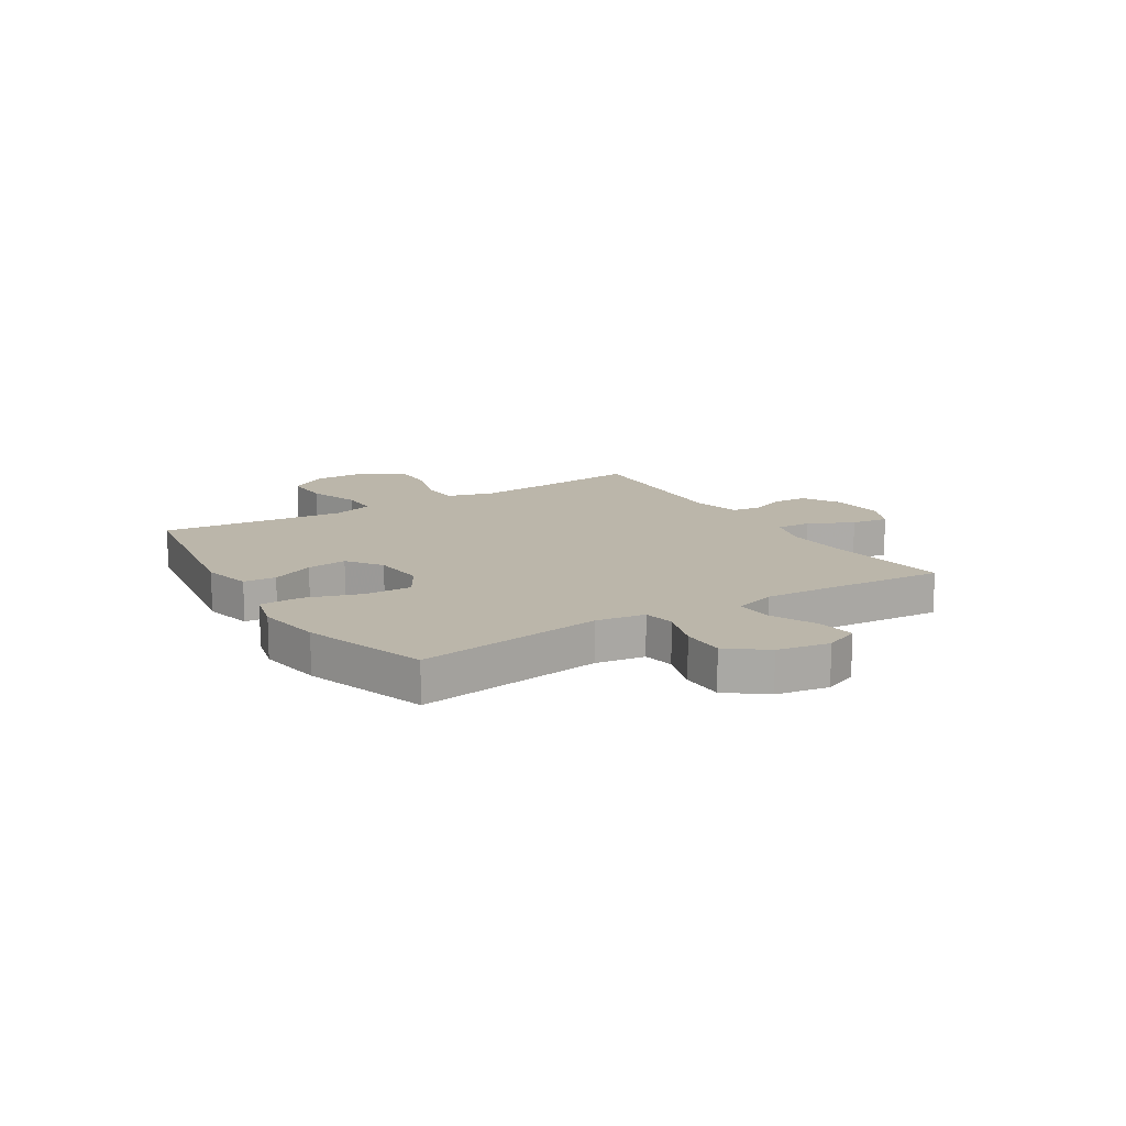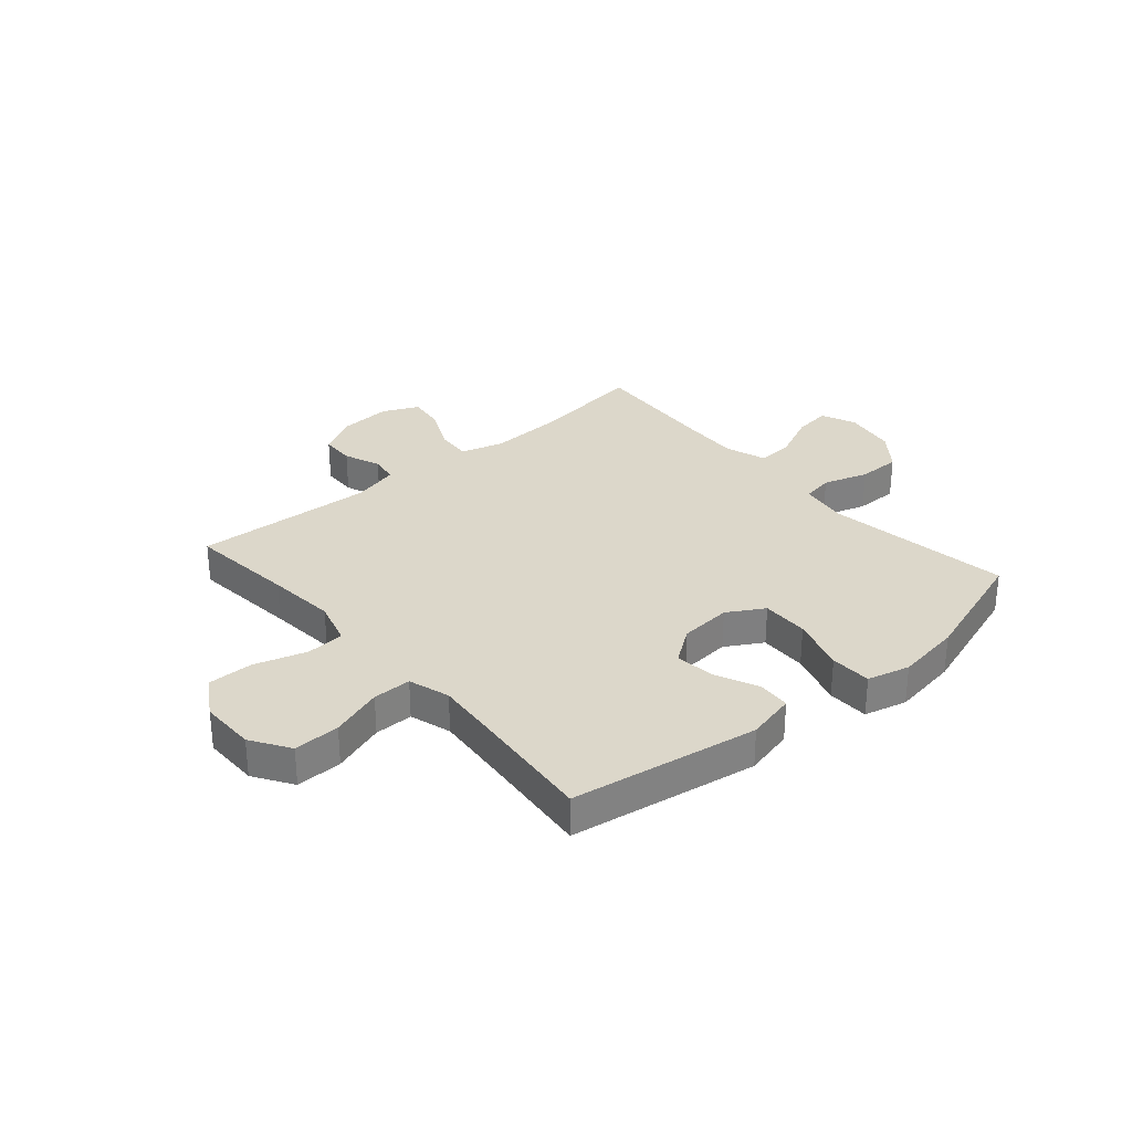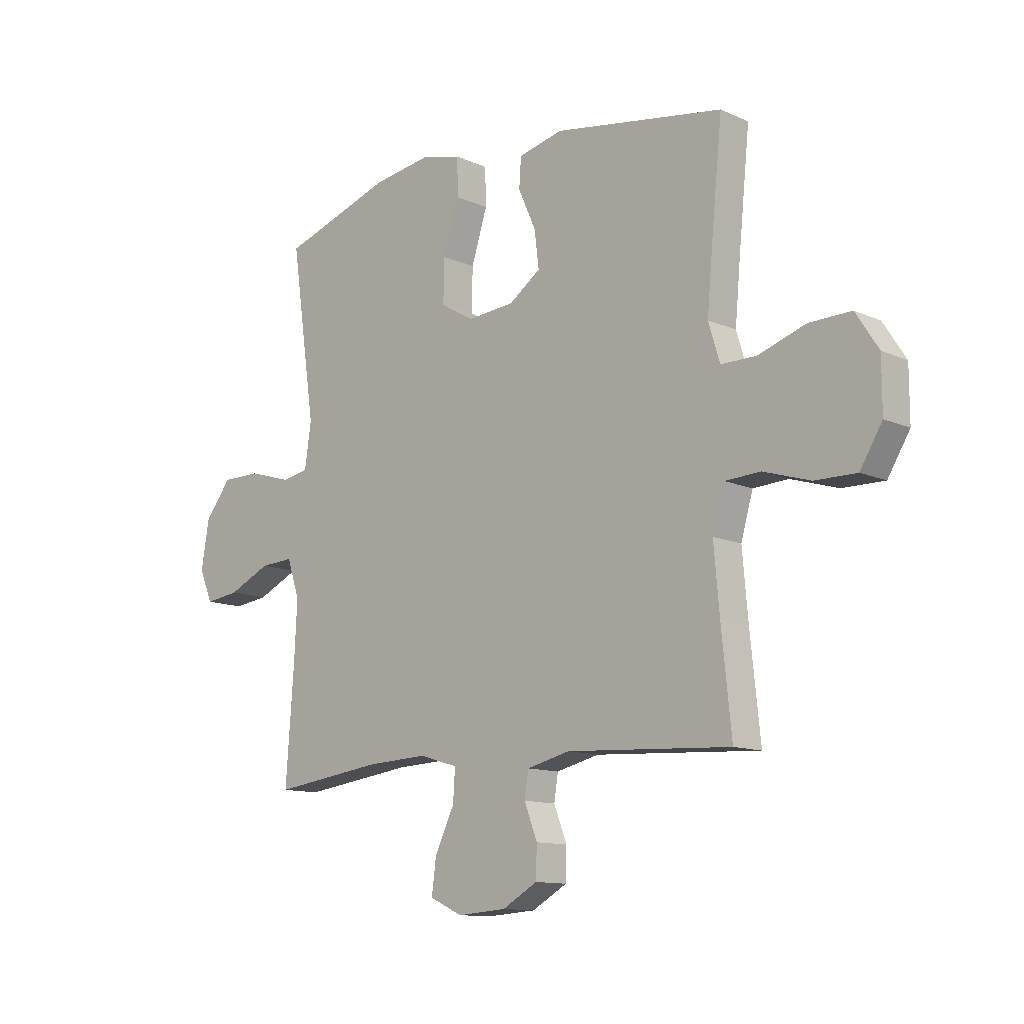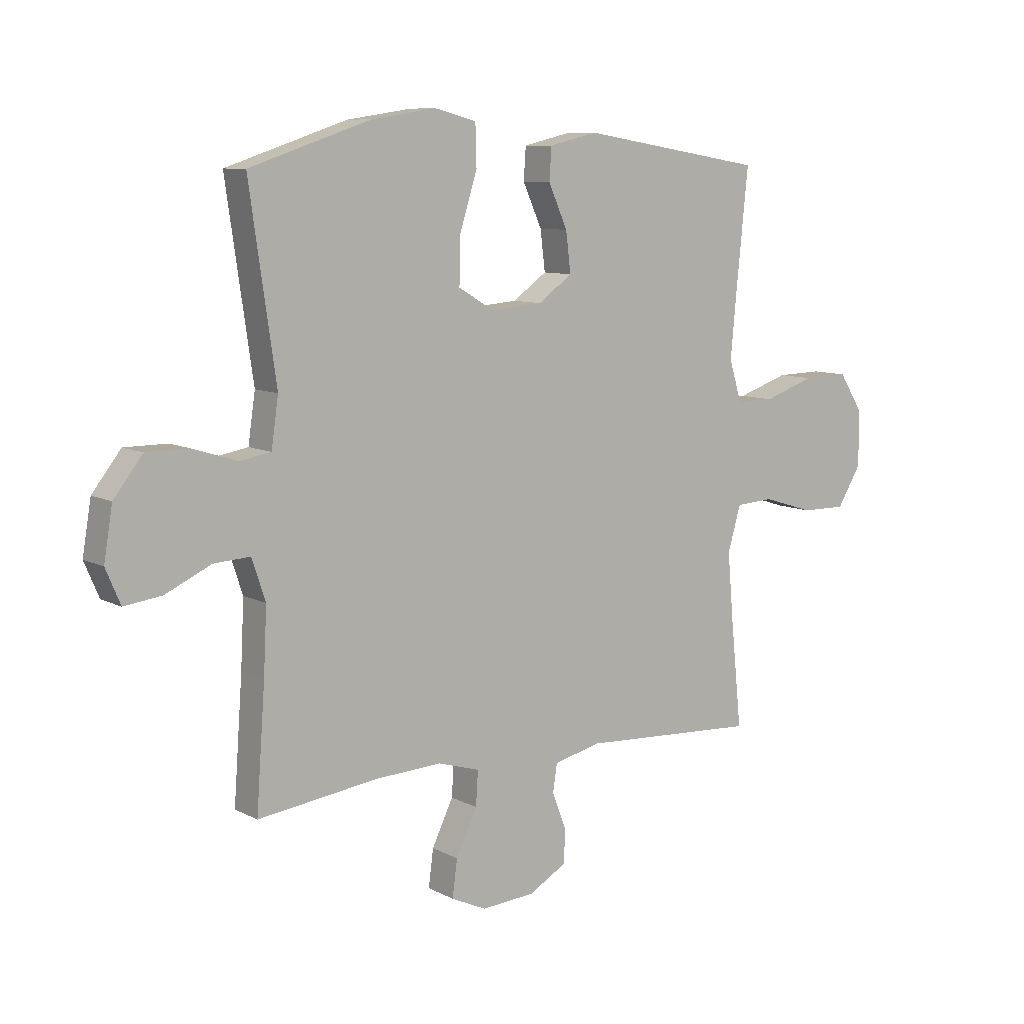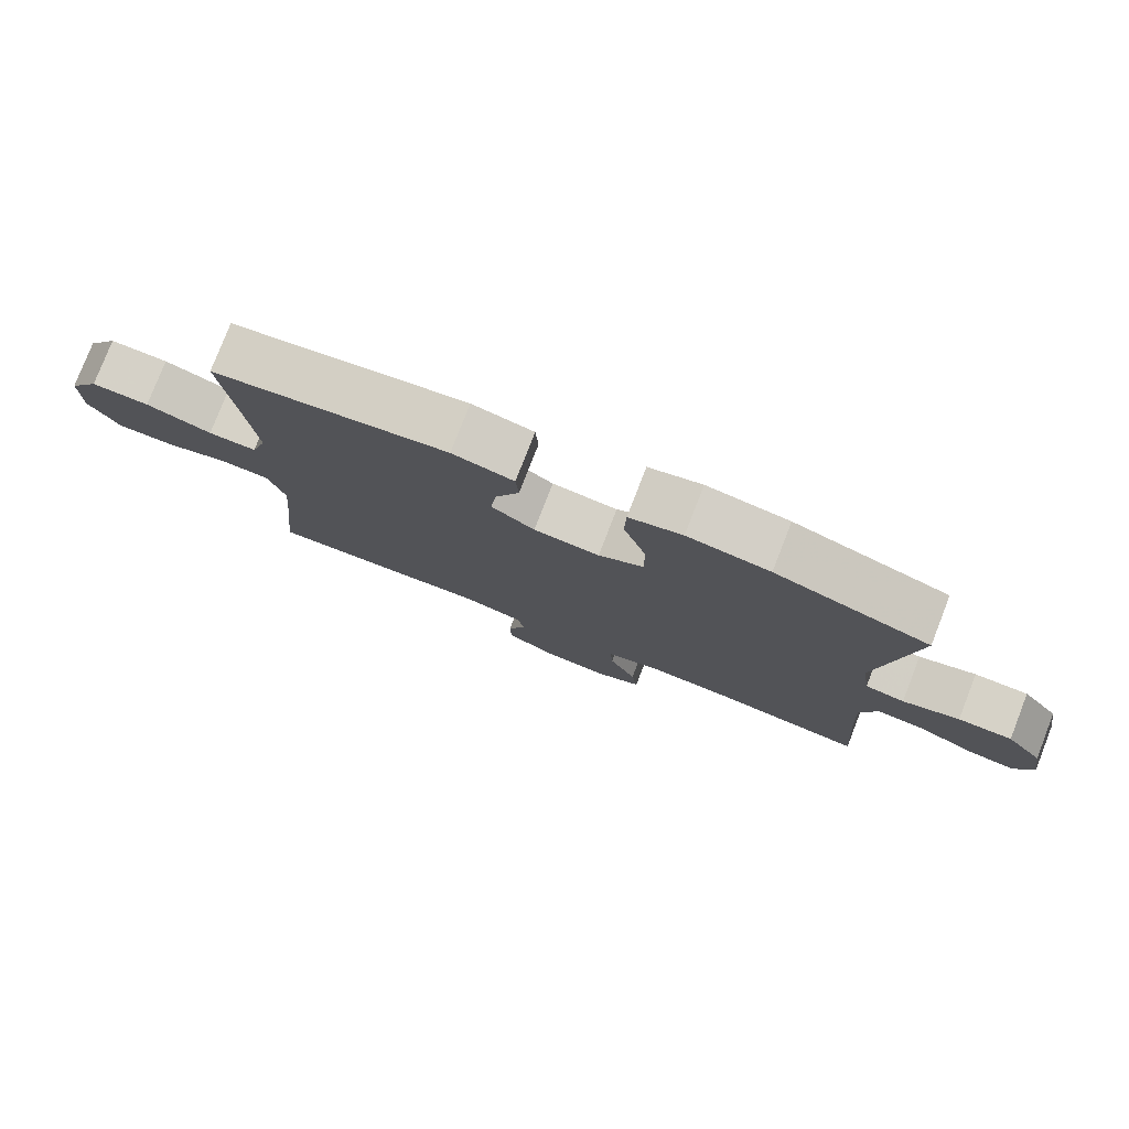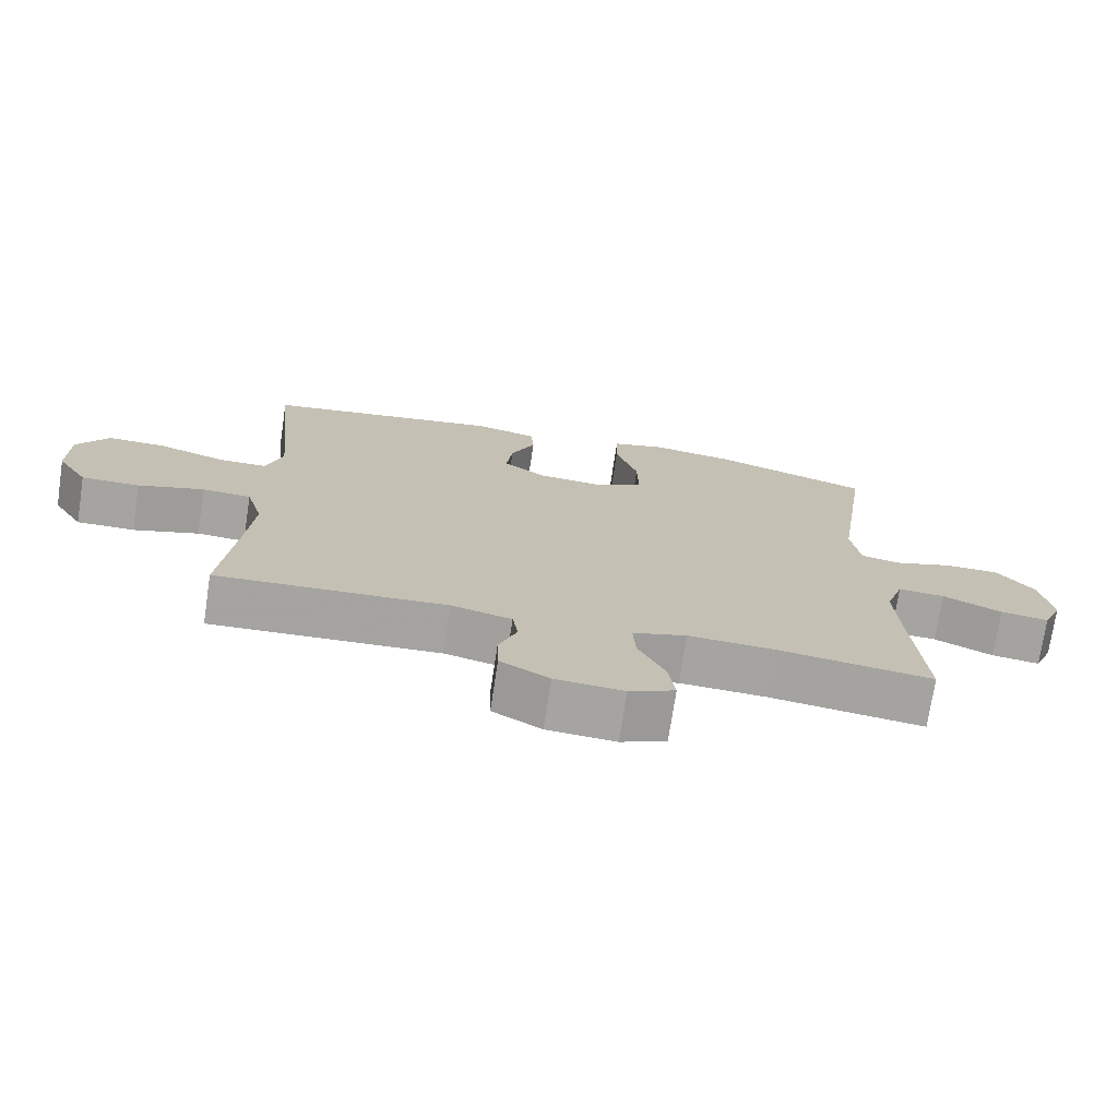
<metadata>
{"format":"obj","ext":"obj","renderer":"f3d","projection":"perspective","resolution":1024,"background":"white","views":[{"elev":13.9,"azim":58.2,"up":"+Y"},{"elev":30.6,"azim":-40.8,"up":"+Y"},{"elev":-12.0,"azim":-136.6,"up":"+Z"},{"elev":8.9,"azim":143.6,"up":"+Z"},{"elev":78.6,"azim":21.3,"up":"+Z"},{"elev":-73.3,"azim":-8.6,"up":"+Z"}]}
</metadata>
<code>
v -0.5 0.07 -0.5
v -0.48 0.07 -0.305
v -0.469 0.07 -0.179
v -0.493 0.07 -0.096
v -0.563 0.07 -0.092
v -0.657 0.07 -0.121
v -0.74 0.07 -0.122
v -0.784 0.07 -0.05
v -0.784 0.07 0.052
v -0.739 0.07 0.122
v -0.655 0.07 0.12
v -0.56 0.07 0.088
v -0.49 0.07 0.088
v -0.467 0.07 0.163
v -0.478 0.07 0.283
v -0.5 0.07 0.5
v -0.16 0.07 0.555
v -0.071 0.07 0.534
v -0.067 0.07 0.475
v -0.102 0.07 0.397
v -0.111 0.07 0.324
v -0.048 0.07 0.279
v 0.047 0.07 0.271
v 0.113 0.07 0.31
v 0.111 0.07 0.396
v 0.079 0.07 0.497
v 0.081 0.07 0.572
v 0.158 0.07 0.592
v 0.277 0.07 0.574
v 0.5 0.07 0.5
v 0.451 0.07 0.162
v 0.464 0.07 0.073
v 0.521 0.07 0.063
v 0.603 0.07 0.089
v 0.681 0.07 0.089
v 0.734 0.07 0.021
v 0.75 0.07 -0.074
v 0.723 0.07 -0.137
v 0.654 0.07 -0.128
v 0.57 0.07 -0.089
v 0.503 0.07 -0.085
v 0.478 0.07 -0.16
v 0.484 0.07 -0.28
v 0.5 0.07 -0.5
v 0.279 0.07 -0.471
v 0.156 0.07 -0.465
v 0.079 0.07 -0.488
v 0.083 0.07 -0.551
v 0.122 0.07 -0.632
v 0.131 0.07 -0.7
v 0.066 0.07 -0.73
v -0.032 0.07 -0.723
v -0.102 0.07 -0.683
v -0.104 0.07 -0.621
v -0.078 0.07 -0.554
v -0.086 0.07 -0.503
v -0.172 0.07 -0.482
v -0.5 0 -0.5
v -0.48 0 -0.305
v -0.469 0 -0.179
v -0.493 0 -0.096
v -0.563 0 -0.092
v -0.657 0 -0.121
v -0.74 0 -0.122
v -0.784 0 -0.05
v -0.784 0 0.052
v -0.739 0 0.122
v -0.655 0 0.12
v -0.56 0 0.088
v -0.49 0 0.088
v -0.467 0 0.163
v -0.478 0 0.283
v -0.5 0 0.5
v -0.16 0 0.555
v -0.071 0 0.534
v -0.067 0 0.475
v -0.102 0 0.397
v -0.111 0 0.324
v -0.048 0 0.279
v 0.047 0 0.271
v 0.113 0 0.31
v 0.111 0 0.396
v 0.079 0 0.497
v 0.081 0 0.572
v 0.158 0 0.592
v 0.277 0 0.574
v 0.5 0 0.5
v 0.451 0 0.162
v 0.464 0 0.073
v 0.521 0 0.063
v 0.603 0 0.089
v 0.681 0 0.089
v 0.734 0 0.021
v 0.75 0 -0.074
v 0.723 0 -0.137
v 0.654 0 -0.128
v 0.57 0 -0.089
v 0.503 0 -0.085
v 0.478 0 -0.16
v 0.484 0 -0.28
v 0.5 0 -0.5
v 0.279 0 -0.471
v 0.156 0 -0.465
v 0.079 0 -0.488
v 0.083 0 -0.551
v 0.122 0 -0.632
v 0.131 0 -0.7
v 0.066 0 -0.73
v -0.032 0 -0.723
v -0.102 0 -0.683
v -0.104 0 -0.621
v -0.078 0 -0.554
v -0.086 0 -0.503
v -0.172 0 -0.482
f 53 54 55
f 52 53 55
f 51 52 55
f 50 51 55
f 49 50 55
f 48 49 55
f 47 48 55 56
f 46 47 56 57
f 43 44 45
f 42 43 45 46
f 41 42 46 57
f 38 39 40
f 37 38 40
f 36 37 40
f 35 36 40
f 34 35 40
f 33 34 40
f 32 33 40 41
f 29 30 31
f 28 29 31
f 27 28 31
f 26 27 31
f 25 26 31
f 24 25 31 32
f 57 1 2
f 41 57 2
f 32 41 2
f 24 32 2
f 23 24 2
f 18 19 20
f 17 18 20
f 16 17 20
f 15 16 20
f 14 15 20 21
f 13 14 21 22
f 10 11 12
f 9 10 12
f 8 9 12
f 7 8 12
f 6 7 12
f 5 6 12
f 4 5 12 13
f 13 22 23
f 4 13 23
f 3 4 23
f 2 3 23
f 112 111 110
f 112 110 109
f 112 109 108
f 112 108 107
f 112 107 106
f 112 106 105
f 113 112 105 104
f 114 113 104 103
f 102 101 100
f 103 102 100 99
f 114 103 99 98
f 97 96 95
f 97 95 94
f 97 94 93
f 97 93 92
f 97 92 91
f 97 91 90
f 98 97 90 89
f 88 87 86
f 88 86 85
f 88 85 84
f 88 84 83
f 88 83 82
f 89 88 82 81
f 59 58 114
f 59 114 98
f 59 98 89
f 59 89 81
f 59 81 80
f 77 76 75
f 77 75 74
f 77 74 73
f 77 73 72
f 78 77 72 71
f 79 78 71 70
f 69 68 67
f 69 67 66
f 69 66 65
f 69 65 64
f 69 64 63
f 69 63 62
f 70 69 62 61
f 80 79 70
f 80 70 61
f 80 61 60
f 80 60 59
f 1 58 59 2
f 2 59 60 3
f 3 60 61 4
f 4 61 62 5
f 5 62 63 6
f 6 63 64 7
f 7 64 65 8
f 8 65 66 9
f 9 66 67 10
f 10 67 68 11
f 11 68 69 12
f 12 69 70 13
f 13 70 71 14
f 14 71 72 15
f 15 72 73 16
f 16 73 74 17
f 17 74 75 18
f 18 75 76 19
f 19 76 77 20
f 20 77 78 21
f 21 78 79 22
f 22 79 80 23
f 23 80 81 24
f 24 81 82 25
f 25 82 83 26
f 26 83 84 27
f 27 84 85 28
f 28 85 86 29
f 29 86 87 30
f 30 87 88 31
f 31 88 89 32
f 32 89 90 33
f 33 90 91 34
f 34 91 92 35
f 35 92 93 36
f 36 93 94 37
f 37 94 95 38
f 38 95 96 39
f 39 96 97 40
f 40 97 98 41
f 41 98 99 42
f 42 99 100 43
f 43 100 101 44
f 44 101 102 45
f 45 102 103 46
f 46 103 104 47
f 47 104 105 48
f 48 105 106 49
f 49 106 107 50
f 50 107 108 51
f 51 108 109 52
f 52 109 110 53
f 53 110 111 54
f 54 111 112 55
f 55 112 113 56
f 56 113 114 57
f 57 114 58 1

</code>
